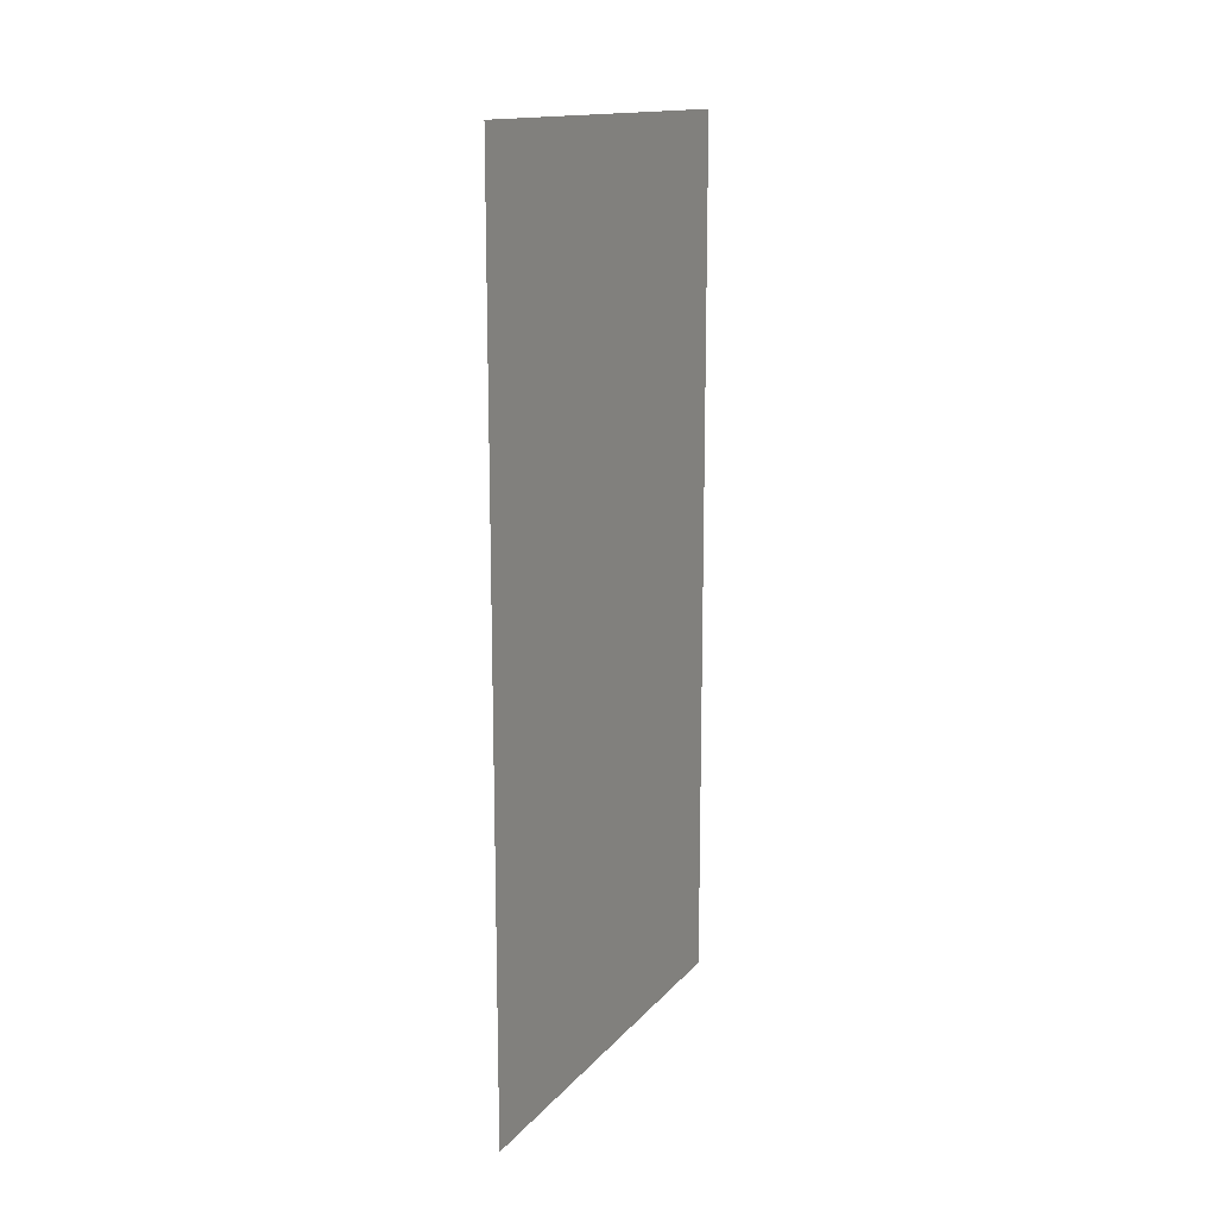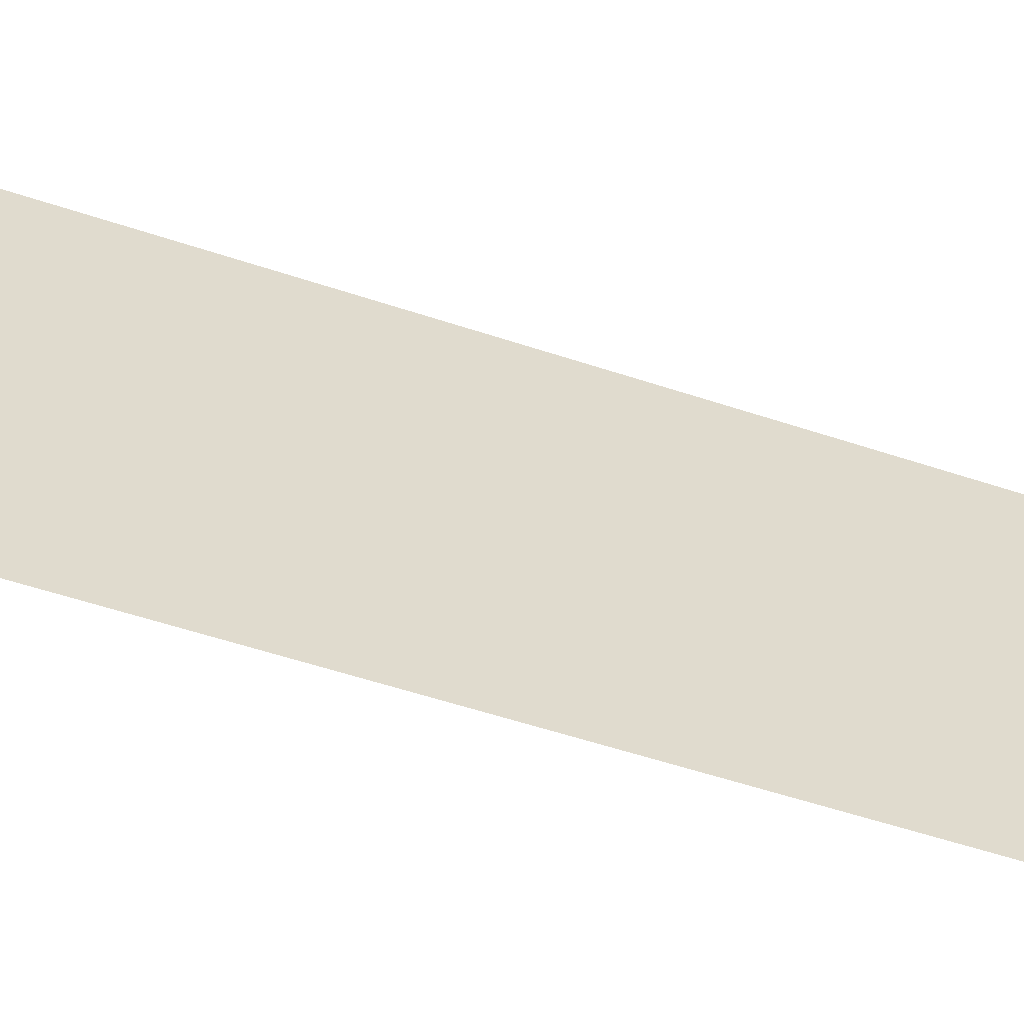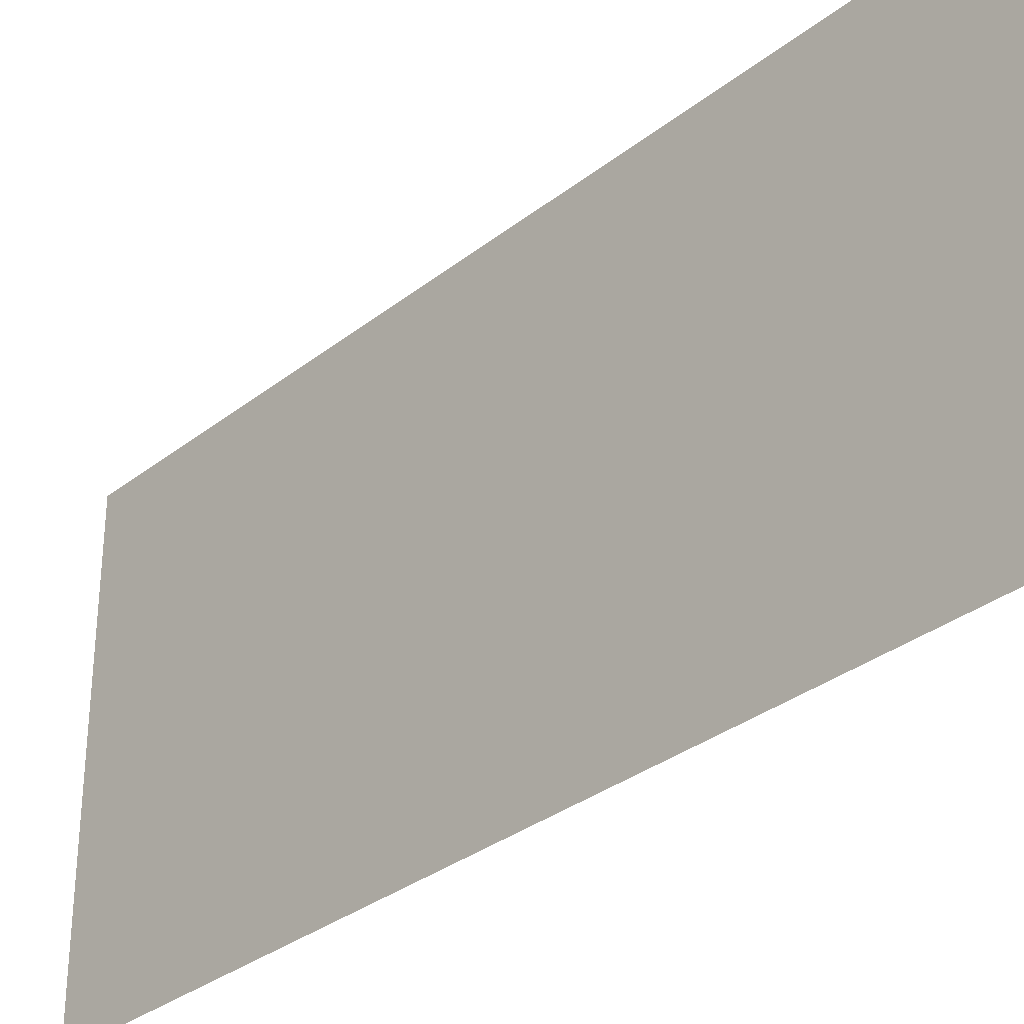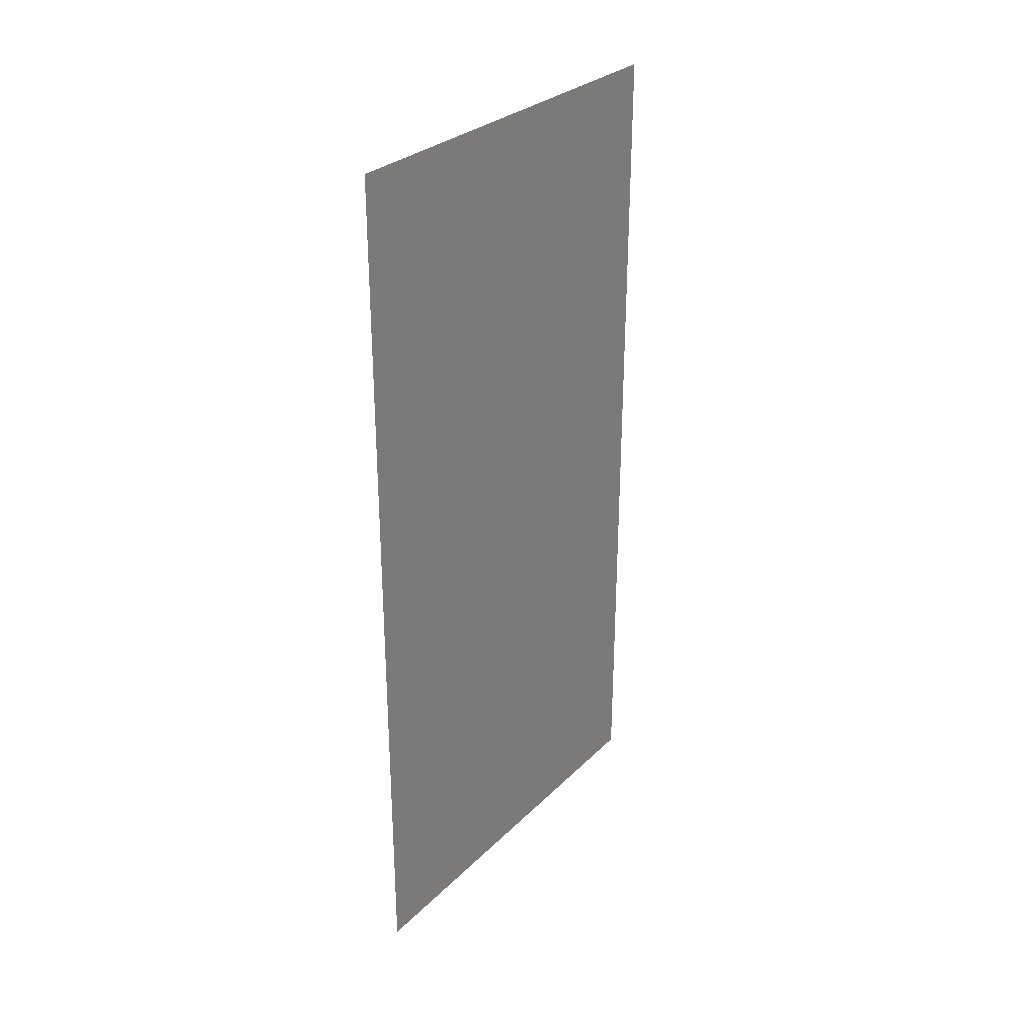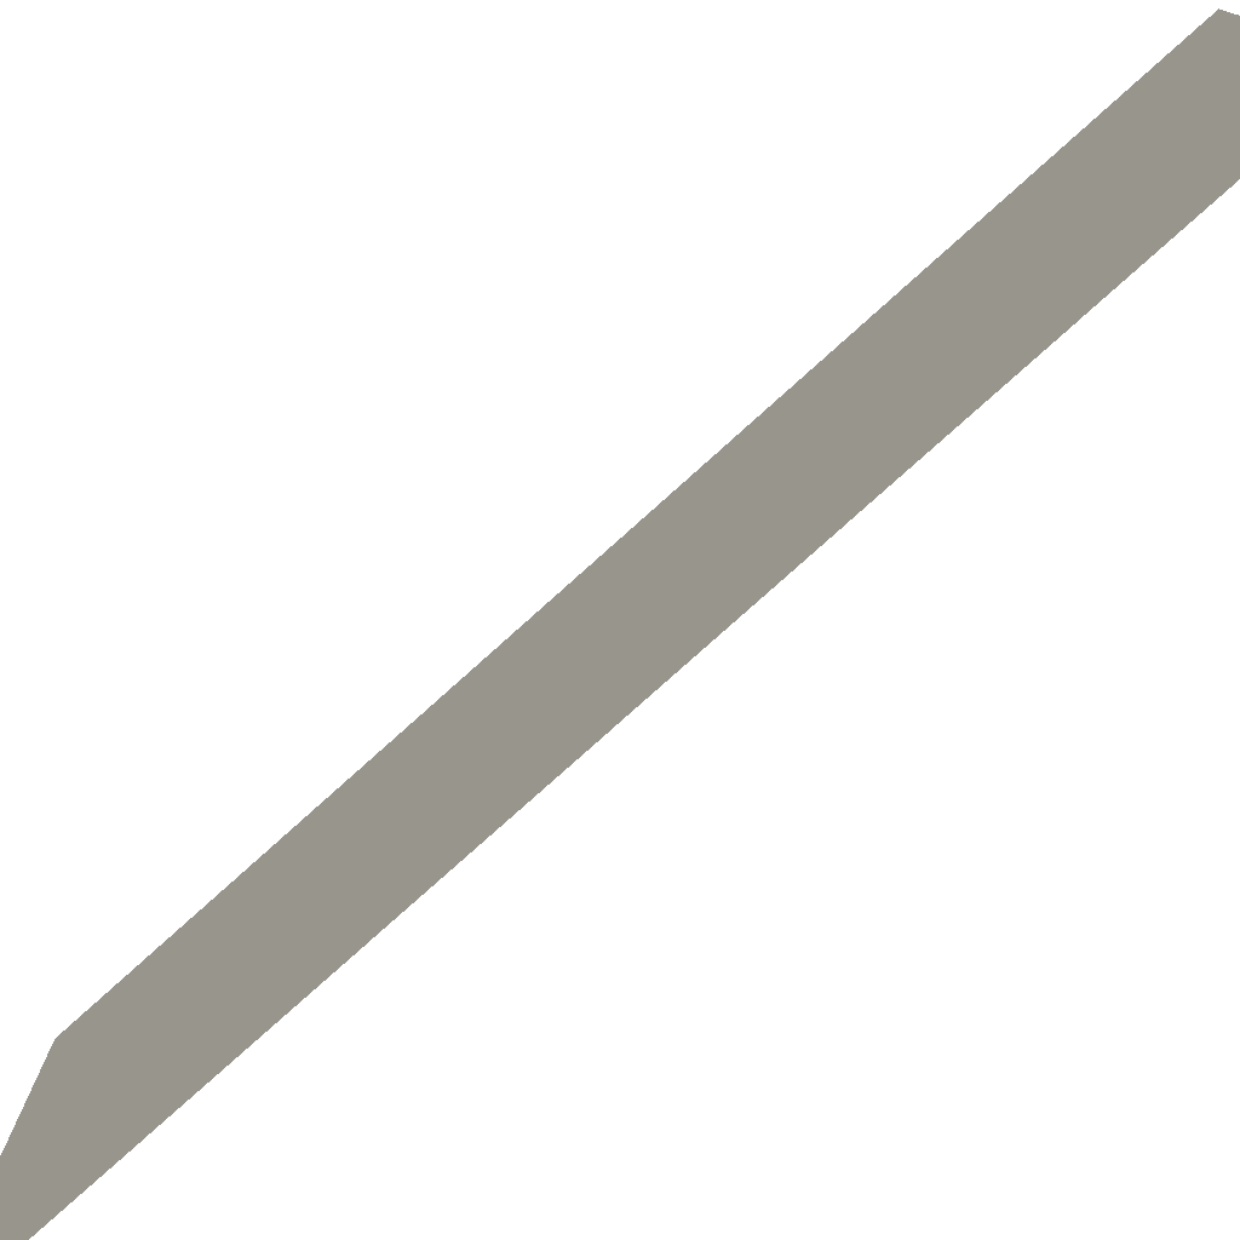
<metadata>
{"format":"obj","ext":"obj","renderer":"f3d","projection":"perspective","resolution":1024,"background":"white","views":[{"elev":14.7,"azim":-154.3,"up":"+Y"},{"elev":-58.6,"azim":-108.7,"up":"+Z"},{"elev":-32.5,"azim":-42.7,"up":"+Z"},{"elev":29.5,"azim":35.8,"up":"+Y"},{"elev":-78.0,"azim":132.0,"up":"+Z"}]}
</metadata>
<code>
o O_subdivide.011
v 2 1.5 -0
v 2 3.5 -0
v 2 1.5 1
v 2 3.5 1
v 2 2.5 -0
v 2 2.5 1
v 2 1.5 0.5
v 2 2.5 0.5
v 2 3.5 0.5
v 2 2 -0
v 2 3 -0
v 2 2 1
v 2 3 1
v 2 1.5 0.75
v 2 1.5 0.25
v 2 2 0.25
v 2 2 0.5
v 2 2 0.75
v 2 2.5 0.25
v 2 3 0.25
v 2 3.5 0.75
v 2 3 0.75
v 2 3 0.5
v 2 3.5 0.25
v 2 2.5 0.75
v 2 1.75 -0
v 2 2.25 -0
v 2 2.75 -0
v 2 3.25 -0
v 2 1.75 1
v 2 2.25 1
v 2 3.25 1
v 2 2.75 1
v 2 1.5 0.875
v 2 1.5 0.625
v 2 1.5 0.375
v 2 1.5 0.125
v 2 1.75 0.125
v 2 1.75 0.25
v 2 1.75 0.375
v 2 2 0.125
v 2 2.25 0.125
v 2 1.75 0.5
v 2 1.75 0.625
v 2 1.75 0.75
v 2 1.75 0.875
v 2 2 0.625
v 2 2.25 0.625
v 2 2.25 0.5
v 2 2.5 0.375
v 2 2.75 0.375
v 2 2.75 0.25
v 2 3 0.125
v 2 3.25 0.125
v 2 2.75 0.125
v 2 2.5 0.125
v 2 2 0.375
v 2 2.25 0.375
v 2 2.25 0.25
v 2 3.5 0.875
v 2 3.25 0.875
v 2 3.25 0.75
v 2 3.5 0.625
v 2 3.25 0.625
v 2 3 0.875
v 2 2.75 0.875
v 2 3.25 0.5
v 2 3.5 0.375
v 2 3.25 0.375
v 2 3.25 0.25
v 2 3.5 0.125
v 2 3 0.375
v 2 2.75 0.5
v 2 2.5 0.625
v 2 2.25 0.75
v 2 2 0.875
v 2 2.25 0.875
v 2 2.5 0.875
v 2 3 0.625
v 2 2.75 0.625
v 2 2.75 0.75
v 2 1.625 -0
v 2 1.875 -0
v 2 2.125 -0
v 2 2.375 -0
v 2 2.625 -0
v 2 2.875 -0
v 2 3.125 -0
v 2 3.375 -0
v 2 1.625 1
v 2 1.875 1
v 2 2.375 1
v 2 2.125 1
v 2 3.375 1
v 2 3.125 1
v 2 2.875 1
v 2 2.625 1
v 2 1.5 0.9375
v 2 1.5 0.8125
v 2 1.5 0.6875
v 2 1.5 0.5625
v 2 1.5 0.4375
v 2 1.5 0.3125
v 2 1.5 0.1875
v 2 1.5 0.0625
v 2 1.625 0.0625
v 2 1.625 0.125
v 2 1.625 0.1875
v 2 1.75 0.0625
v 2 1.875 0.0625
v 2 1.625 0.25
v 2 1.625 0.3125
v 2 1.625 0.375
v 2 1.625 0.4375
v 2 1.75 0.3125
v 2 1.875 0.3125
v 2 1.875 0.25
v 2 2 0.1875
v 2 2.125 0.1875
v 2 2.125 0.125
v 2 2.25 0.0625
v 2 2.375 0.0625
v 2 2.125 0.0625
v 2 2 0.0625
v 2 1.75 0.1875
v 2 1.875 0.1875
v 2 1.875 0.125
v 2 1.625 0.5
v 2 1.625 0.5625
v 2 1.625 0.625
v 2 1.625 0.6875
v 2 1.75 0.5625
v 2 1.875 0.5625
v 2 1.875 0.5
v 2 1.625 0.75
v 2 1.625 0.8125
v 2 1.625 0.875
v 2 1.625 0.9375
v 2 1.75 0.8125
v 2 1.875 0.8125
v 2 1.875 0.75
v 2 2 0.6875
v 2 2.125 0.6875
v 2 2.125 0.625
v 2 2.25 0.5625
v 2 2.375 0.5625
v 2 2.375 0.5
v 2 2.125 0.5625
v 2 2.125 0.5
v 2 2 0.5625
v 2 1.75 0.6875
v 2 1.875 0.6875
v 2 1.875 0.625
v 2 2.5 0.4375
v 2 2.625 0.4375
v 2 2.625 0.375
v 2 2.75 0.3125
v 2 2.875 0.3125
v 2 2.875 0.25
v 2 2.625 0.3125
v 2 2.625 0.25
v 2 2.5 0.3125
v 2 3 0.1875
v 2 3.125 0.1875
v 2 3.125 0.125
v 2 3.25 0.0625
v 2 3.375 0.0625
v 2 3.125 0.0625
v 2 3 0.0625
v 2 2.875 0.0625
v 2 2.75 0.0625
v 2 2.625 0.0625
v 2 2.5 0.0625
v 2 2.625 0.125
v 2 2.5 0.1875
v 2 2.625 0.1875
v 2 2.875 0.1875
v 2 2.875 0.125
v 2 2.75 0.1875
v 2 1.75 0.4375
v 2 1.875 0.4375
v 2 2 0.4375
v 2 1.875 0.375
v 2 2 0.3125
v 2 2.125 0.4375
v 2 2.25 0.4375
v 2 2.375 0.4375
v 2 2.375 0.375
v 2 2.375 0.3125
v 2 2.375 0.25
v 2 2.375 0.1875
v 2 2.375 0.125
v 2 2.25 0.1875
v 2 2.125 0.25
v 2 2.125 0.375
v 2 2.25 0.3125
v 2 2.125 0.3125
v 2 3.5 0.9375
v 2 3.375 0.9375
v 2 3.375 0.875
v 2 3.5 0.8125
v 2 3.375 0.8125
v 2 3.25 0.9375
v 2 3.125 0.9375
v 2 3.375 0.75
v 2 3.5 0.6875
v 2 3.375 0.6875
v 2 3.375 0.625
v 2 3.5 0.5625
v 2 3.375 0.5625
v 2 3.25 0.6875
v 2 3.125 0.6875
v 2 3.125 0.75
v 2 3 0.8125
v 2 2.875 0.8125
v 2 2.875 0.875
v 2 2.75 0.9375
v 2 2.625 0.9375
v 2 2.875 0.9375
v 2 3 0.9375
v 2 3.25 0.8125
v 2 3.125 0.8125
v 2 3.125 0.875
v 2 3.375 0.5
v 2 3.5 0.4375
v 2 3.375 0.4375
v 2 3.375 0.375
v 2 3.5 0.3125
v 2 3.375 0.3125
v 2 3.25 0.4375
v 2 3.125 0.4375
v 2 3.125 0.5
v 2 3.375 0.25
v 2 3.5 0.1875
v 2 3.375 0.1875
v 2 3.375 0.125
v 2 3.5 0.0625
v 2 3.25 0.1875
v 2 3.125 0.25
v 2 3 0.3125
v 2 2.875 0.375
v 2 2.75 0.4375
v 2 2.625 0.5
v 2 2.875 0.4375
v 2 2.875 0.5
v 2 3 0.4375
v 2 3.25 0.3125
v 2 3.125 0.3125
v 2 3.125 0.375
v 2 2.5 0.5625
v 2 2.375 0.625
v 2 2.25 0.6875
v 2 2.125 0.75
v 2 2.375 0.6875
v 2 2.375 0.75
v 2 2.5 0.6875
v 2 2 0.8125
v 2 1.875 0.875
v 2 1.75 0.9375
v 2 1.875 0.9375
v 2 2 0.9375
v 2 2.125 0.9375
v 2 2.25 0.9375
v 2 2.375 0.9375
v 2 2.5 0.9375
v 2 2.375 0.875
v 2 2.5 0.8125
v 2 2.375 0.8125
v 2 2.125 0.8125
v 2 2.125 0.875
v 2 2.25 0.8125
v 2 3.25 0.5625
v 2 3.125 0.5625
v 2 3 0.5625
v 2 3.125 0.625
v 2 3 0.6875
v 2 2.875 0.5625
v 2 2.75 0.5625
v 2 2.625 0.5625
v 2 2.625 0.625
v 2 2.625 0.6875
v 2 2.625 0.75
v 2 2.625 0.8125
v 2 2.625 0.875
v 2 2.75 0.8125
v 2 2.875 0.75
v 2 2.875 0.625
v 2 2.75 0.6875
v 2 2.875 0.6875
f 1 105 82
f 105 37 106
f 106 26 82
f 105 106 82
f 37 104 107
f 104 15 108
f 108 38 107
f 104 108 107
f 38 110 109
f 110 10 83
f 83 26 109
f 110 83 109
f 37 107 106
f 107 38 109
f 109 26 106
f 107 109 106
f 15 103 111
f 103 36 112
f 112 39 111
f 103 112 111
f 36 102 113
f 102 7 114
f 114 40 113
f 102 114 113
f 40 116 115
f 116 16 117
f 117 39 115
f 116 117 115
f 36 113 112
f 113 40 115
f 115 39 112
f 113 115 112
f 16 119 118
f 119 42 120
f 120 41 118
f 119 120 118
f 42 122 121
f 122 5 85
f 85 27 121
f 122 85 121
f 27 84 123
f 84 10 124
f 124 41 123
f 84 124 123
f 42 121 120
f 121 27 123
f 123 41 120
f 121 123 120
f 15 111 108
f 111 39 125
f 125 38 108
f 111 125 108
f 39 117 126
f 117 16 118
f 118 41 126
f 117 118 126
f 41 124 127
f 124 10 110
f 110 38 127
f 124 110 127
f 39 126 125
f 126 41 127
f 127 38 125
f 126 127 125
f 7 101 128
f 101 35 129
f 129 43 128
f 101 129 128
f 35 100 130
f 100 14 131
f 131 44 130
f 100 131 130
f 44 133 132
f 133 17 134
f 134 43 132
f 133 134 132
f 35 130 129
f 130 44 132
f 132 43 129
f 130 132 129
f 14 99 135
f 99 34 136
f 136 45 135
f 99 136 135
f 34 98 137
f 98 3 138
f 138 46 137
f 98 138 137
f 46 140 139
f 140 18 141
f 141 45 139
f 140 141 139
f 34 137 136
f 137 46 139
f 139 45 136
f 137 139 136
f 18 143 142
f 143 48 144
f 144 47 142
f 143 144 142
f 48 146 145
f 146 8 147
f 147 49 145
f 146 147 145
f 49 149 148
f 149 17 150
f 150 47 148
f 149 150 148
f 48 145 144
f 145 49 148
f 148 47 144
f 145 148 144
f 14 135 131
f 135 45 151
f 151 44 131
f 135 151 131
f 45 141 152
f 141 18 142
f 142 47 152
f 141 142 152
f 47 150 153
f 150 17 133
f 133 44 153
f 150 133 153
f 45 152 151
f 152 47 153
f 153 44 151
f 152 153 151
f 8 155 154
f 155 51 156
f 156 50 154
f 155 156 154
f 51 158 157
f 158 20 159
f 159 52 157
f 158 159 157
f 52 161 160
f 161 19 162
f 162 50 160
f 161 162 160
f 51 157 156
f 157 52 160
f 160 50 156
f 157 160 156
f 20 164 163
f 164 54 165
f 165 53 163
f 164 165 163
f 54 167 166
f 167 2 89
f 89 29 166
f 167 89 166
f 29 88 168
f 88 11 169
f 169 53 168
f 88 169 168
f 54 166 165
f 166 29 168
f 168 53 165
f 166 168 165
f 11 87 170
f 87 28 171
f 171 55 170
f 87 171 170
f 28 86 172
f 86 5 173
f 173 56 172
f 86 173 172
f 56 175 174
f 175 19 176
f 176 55 174
f 175 176 174
f 28 172 171
f 172 56 174
f 174 55 171
f 172 174 171
f 20 163 159
f 163 53 177
f 177 52 159
f 163 177 159
f 53 169 178
f 169 11 170
f 170 55 178
f 169 170 178
f 55 176 179
f 176 19 161
f 161 52 179
f 176 161 179
f 53 178 177
f 178 55 179
f 179 52 177
f 178 179 177
f 7 128 114
f 128 43 180
f 180 40 114
f 128 180 114
f 43 134 181
f 134 17 182
f 182 57 181
f 134 182 181
f 57 184 183
f 184 16 116
f 116 40 183
f 184 116 183
f 43 181 180
f 181 57 183
f 183 40 180
f 181 183 180
f 17 149 185
f 149 49 186
f 186 58 185
f 149 186 185
f 49 147 187
f 147 8 154
f 154 50 187
f 147 154 187
f 50 162 188
f 162 19 189
f 189 58 188
f 162 189 188
f 49 187 186
f 187 50 188
f 188 58 186
f 187 188 186
f 19 175 190
f 175 56 191
f 191 59 190
f 175 191 190
f 56 173 192
f 173 5 122
f 122 42 192
f 173 122 192
f 42 119 193
f 119 16 194
f 194 59 193
f 119 194 193
f 56 192 191
f 192 42 193
f 193 59 191
f 192 193 191
f 17 185 182
f 185 58 195
f 195 57 182
f 185 195 182
f 58 189 196
f 189 19 190
f 190 59 196
f 189 190 196
f 59 194 197
f 194 16 184
f 184 57 197
f 194 184 197
f 58 196 195
f 196 59 197
f 197 57 195
f 196 197 195
f 4 198 94
f 198 60 199
f 199 32 94
f 198 199 94
f 60 201 200
f 201 21 202
f 202 61 200
f 201 202 200
f 61 204 203
f 204 13 95
f 95 32 203
f 204 95 203
f 60 200 199
f 200 61 203
f 203 32 199
f 200 203 199
f 21 206 205
f 206 63 207
f 207 62 205
f 206 207 205
f 63 209 208
f 209 9 210
f 210 64 208
f 209 210 208
f 64 212 211
f 212 22 213
f 213 62 211
f 212 213 211
f 63 208 207
f 208 64 211
f 211 62 207
f 208 211 207
f 22 215 214
f 215 66 216
f 216 65 214
f 215 216 214
f 66 218 217
f 218 6 97
f 97 33 217
f 218 97 217
f 33 96 219
f 96 13 220
f 220 65 219
f 96 220 219
f 66 217 216
f 217 33 219
f 219 65 216
f 217 219 216
f 21 205 202
f 205 62 221
f 221 61 202
f 205 221 202
f 62 213 222
f 213 22 214
f 214 65 222
f 213 214 222
f 65 220 223
f 220 13 204
f 204 61 223
f 220 204 223
f 62 222 221
f 222 65 223
f 223 61 221
f 222 223 221
f 9 225 224
f 225 68 226
f 226 67 224
f 225 226 224
f 68 228 227
f 228 24 229
f 229 69 227
f 228 229 227
f 69 231 230
f 231 23 232
f 232 67 230
f 231 232 230
f 68 227 226
f 227 69 230
f 230 67 226
f 227 230 226
f 24 234 233
f 234 71 235
f 235 70 233
f 234 235 233
f 71 237 236
f 237 2 167
f 167 54 236
f 237 167 236
f 54 164 238
f 164 20 239
f 239 70 238
f 164 239 238
f 71 236 235
f 236 54 238
f 238 70 235
f 236 238 235
f 20 158 240
f 158 51 241
f 241 72 240
f 158 241 240
f 51 155 242
f 155 8 243
f 243 73 242
f 155 243 242
f 73 245 244
f 245 23 246
f 246 72 244
f 245 246 244
f 51 242 241
f 242 73 244
f 244 72 241
f 242 244 241
f 24 233 229
f 233 70 247
f 247 69 229
f 233 247 229
f 70 239 248
f 239 20 240
f 240 72 248
f 239 240 248
f 72 246 249
f 246 23 231
f 231 69 249
f 246 231 249
f 70 248 247
f 248 72 249
f 249 69 247
f 248 249 247
f 8 146 250
f 146 48 251
f 251 74 250
f 146 251 250
f 48 143 252
f 143 18 253
f 253 75 252
f 143 253 252
f 75 255 254
f 255 25 256
f 256 74 254
f 255 256 254
f 48 252 251
f 252 75 254
f 254 74 251
f 252 254 251
f 18 140 257
f 140 46 258
f 258 76 257
f 140 258 257
f 46 138 259
f 138 3 90
f 90 30 259
f 138 90 259
f 30 91 260
f 91 12 261
f 261 76 260
f 91 261 260
f 46 259 258
f 259 30 260
f 260 76 258
f 259 260 258
f 12 93 262
f 93 31 263
f 263 77 262
f 93 263 262
f 31 92 264
f 92 6 265
f 265 78 264
f 92 265 264
f 78 267 266
f 267 25 268
f 268 77 266
f 267 268 266
f 31 264 263
f 264 78 266
f 266 77 263
f 264 266 263
f 18 257 253
f 257 76 269
f 269 75 253
f 257 269 253
f 76 261 270
f 261 12 262
f 262 77 270
f 261 262 270
f 77 268 271
f 268 25 255
f 255 75 271
f 268 255 271
f 76 270 269
f 270 77 271
f 271 75 269
f 270 271 269
f 9 224 210
f 224 67 272
f 272 64 210
f 224 272 210
f 67 232 273
f 232 23 274
f 274 79 273
f 232 274 273
f 79 276 275
f 276 22 212
f 212 64 275
f 276 212 275
f 67 273 272
f 273 79 275
f 275 64 272
f 273 275 272
f 23 245 277
f 245 73 278
f 278 80 277
f 245 278 277
f 73 243 279
f 243 8 250
f 250 74 279
f 243 250 279
f 74 256 280
f 256 25 281
f 281 80 280
f 256 281 280
f 73 279 278
f 279 74 280
f 280 80 278
f 279 280 278
f 25 267 282
f 267 78 283
f 283 81 282
f 267 283 282
f 78 265 284
f 265 6 218
f 218 66 284
f 265 218 284
f 66 215 285
f 215 22 286
f 286 81 285
f 215 286 285
f 78 284 283
f 284 66 285
f 285 81 283
f 284 285 283
f 23 277 274
f 277 80 287
f 287 79 274
f 277 287 274
f 80 281 288
f 281 25 282
f 282 81 288
f 281 282 288
f 81 286 289
f 286 22 276
f 276 79 289
f 286 276 289
f 80 288 287
f 288 81 289
f 289 79 287
f 288 289 287

</code>
